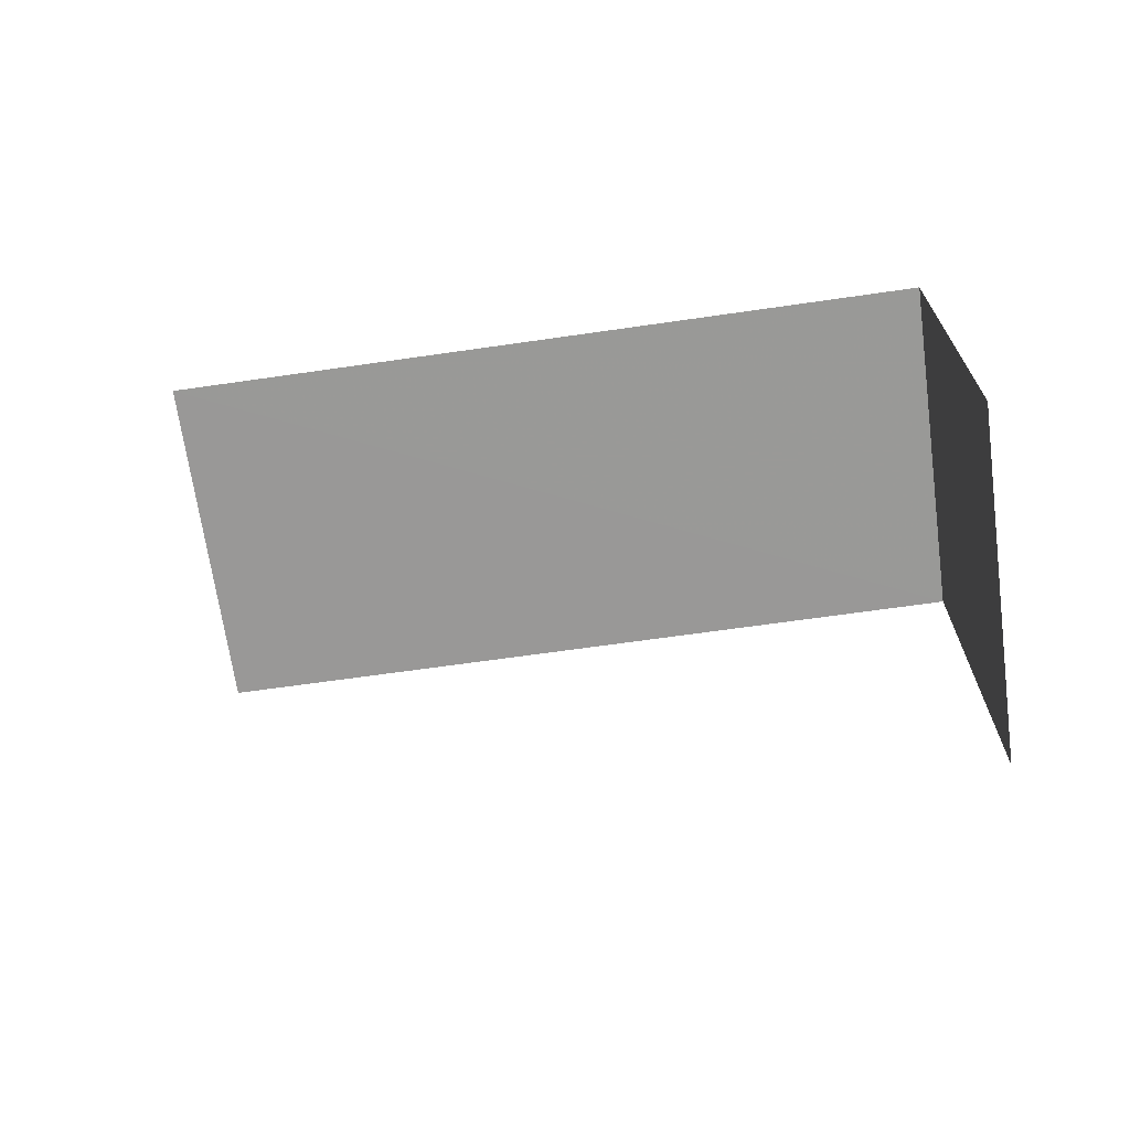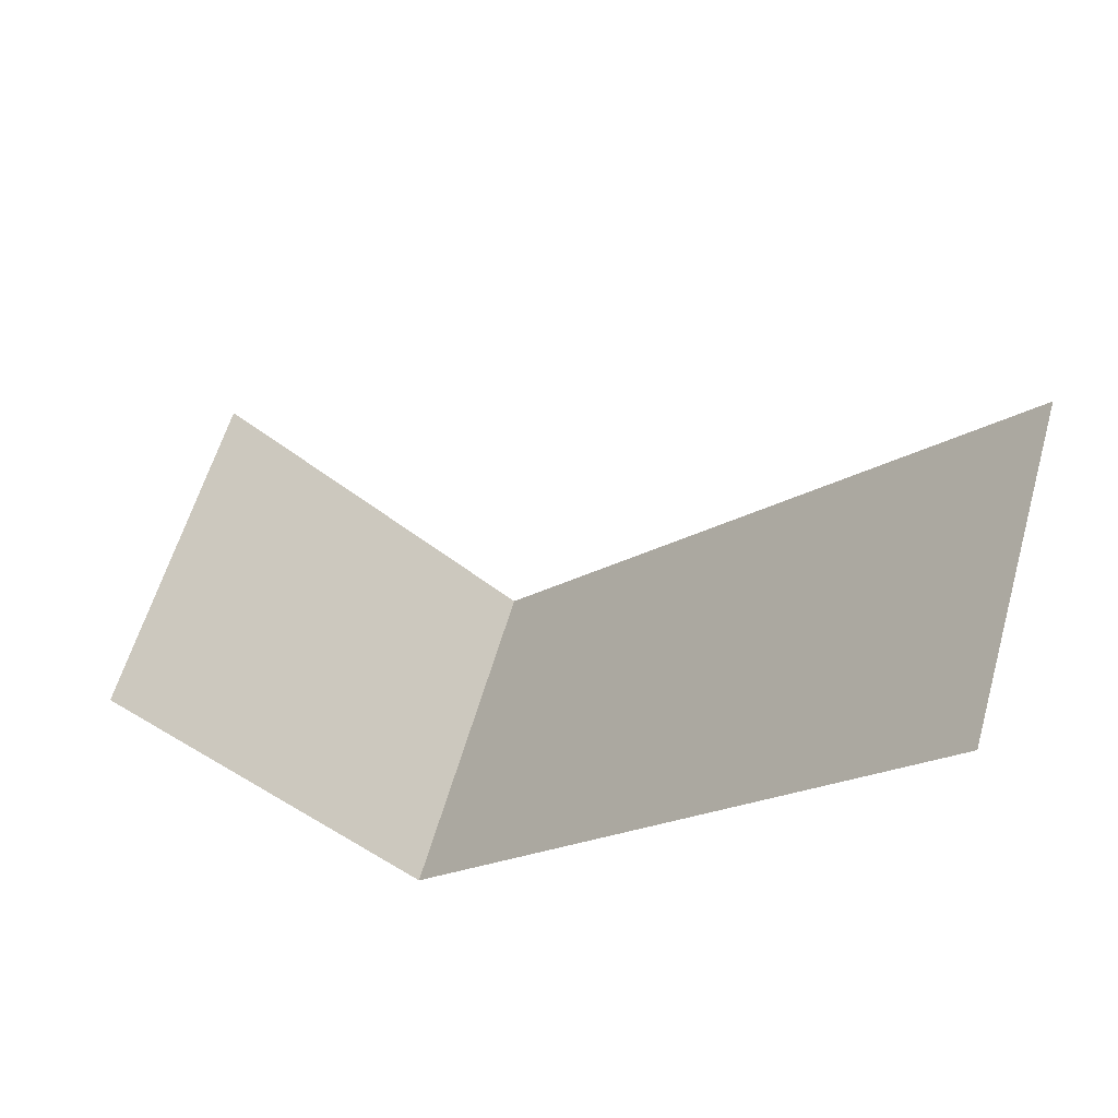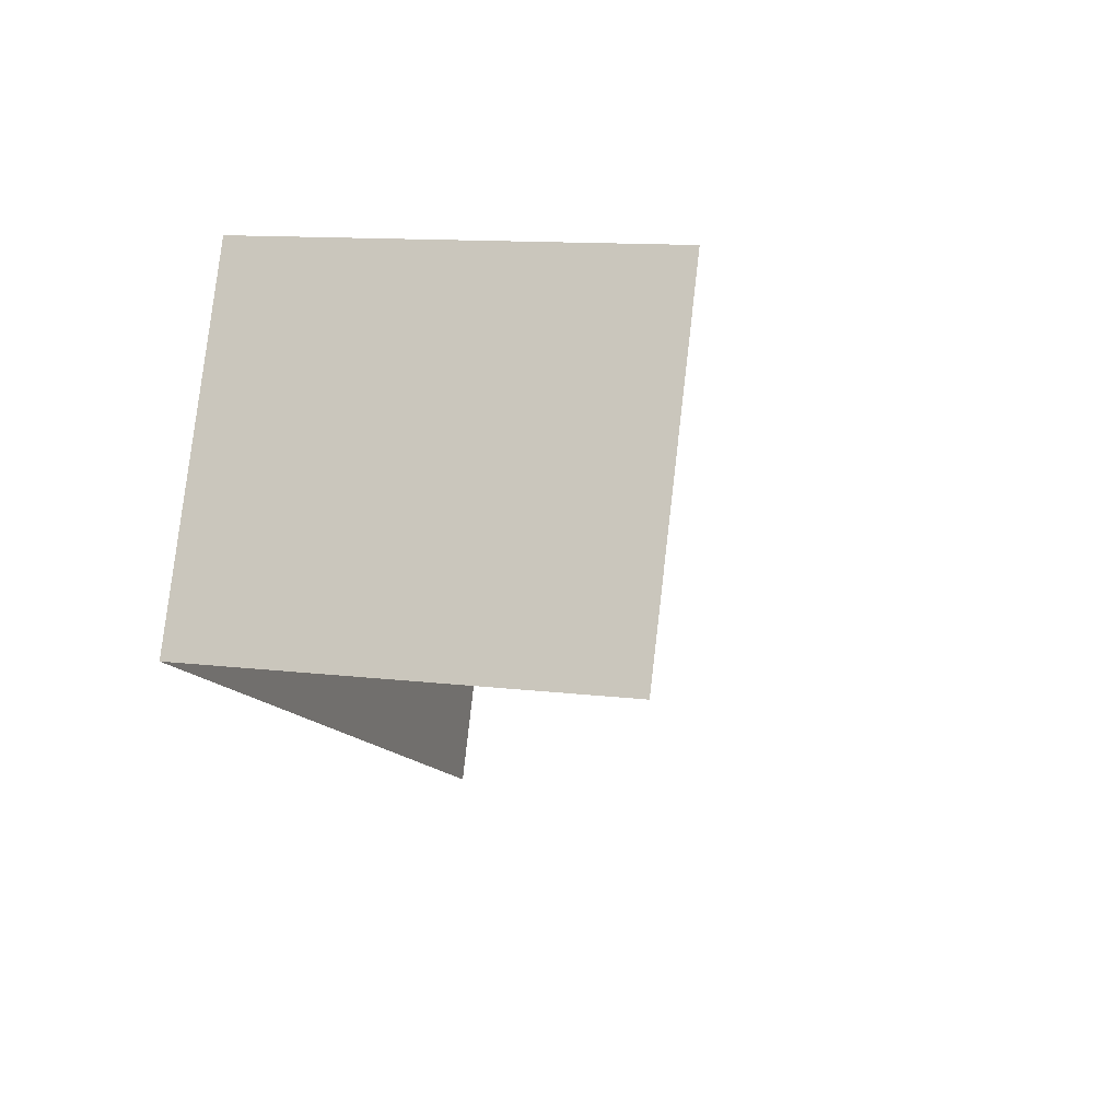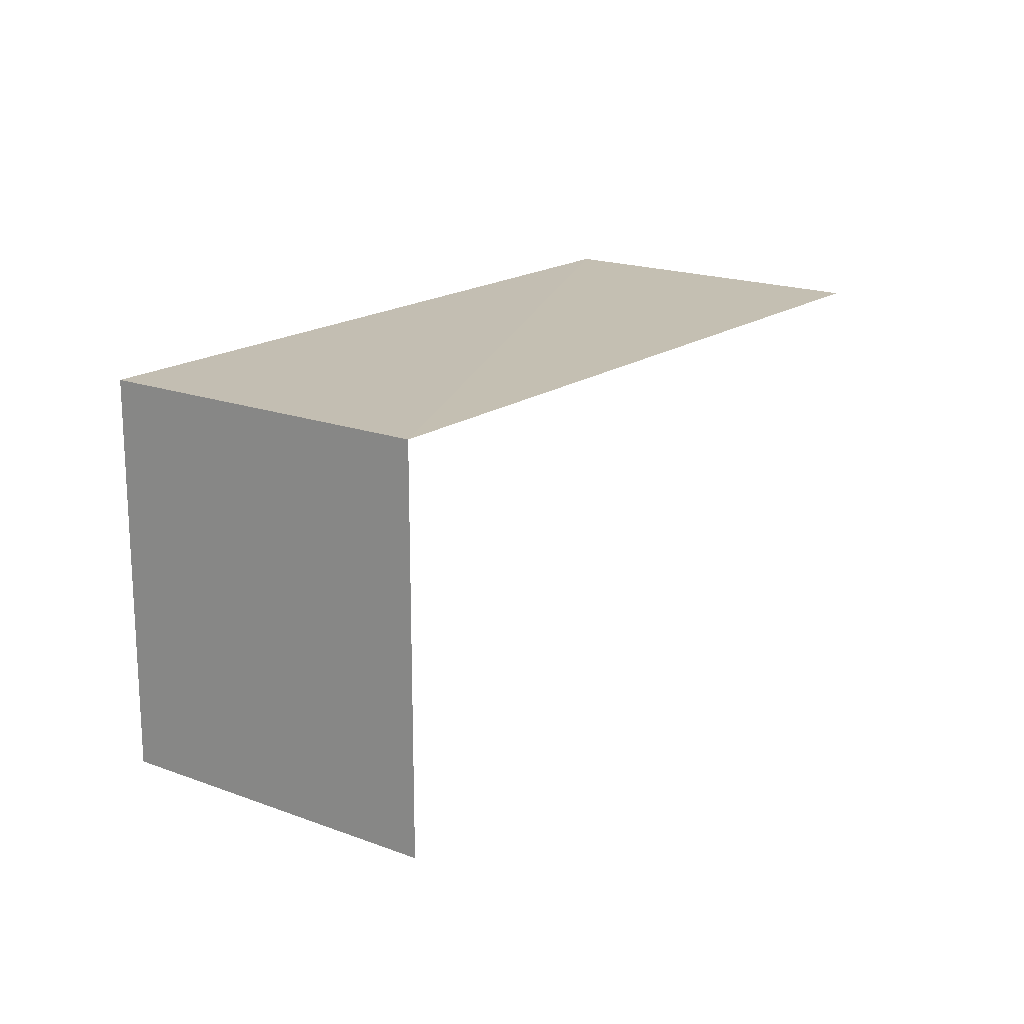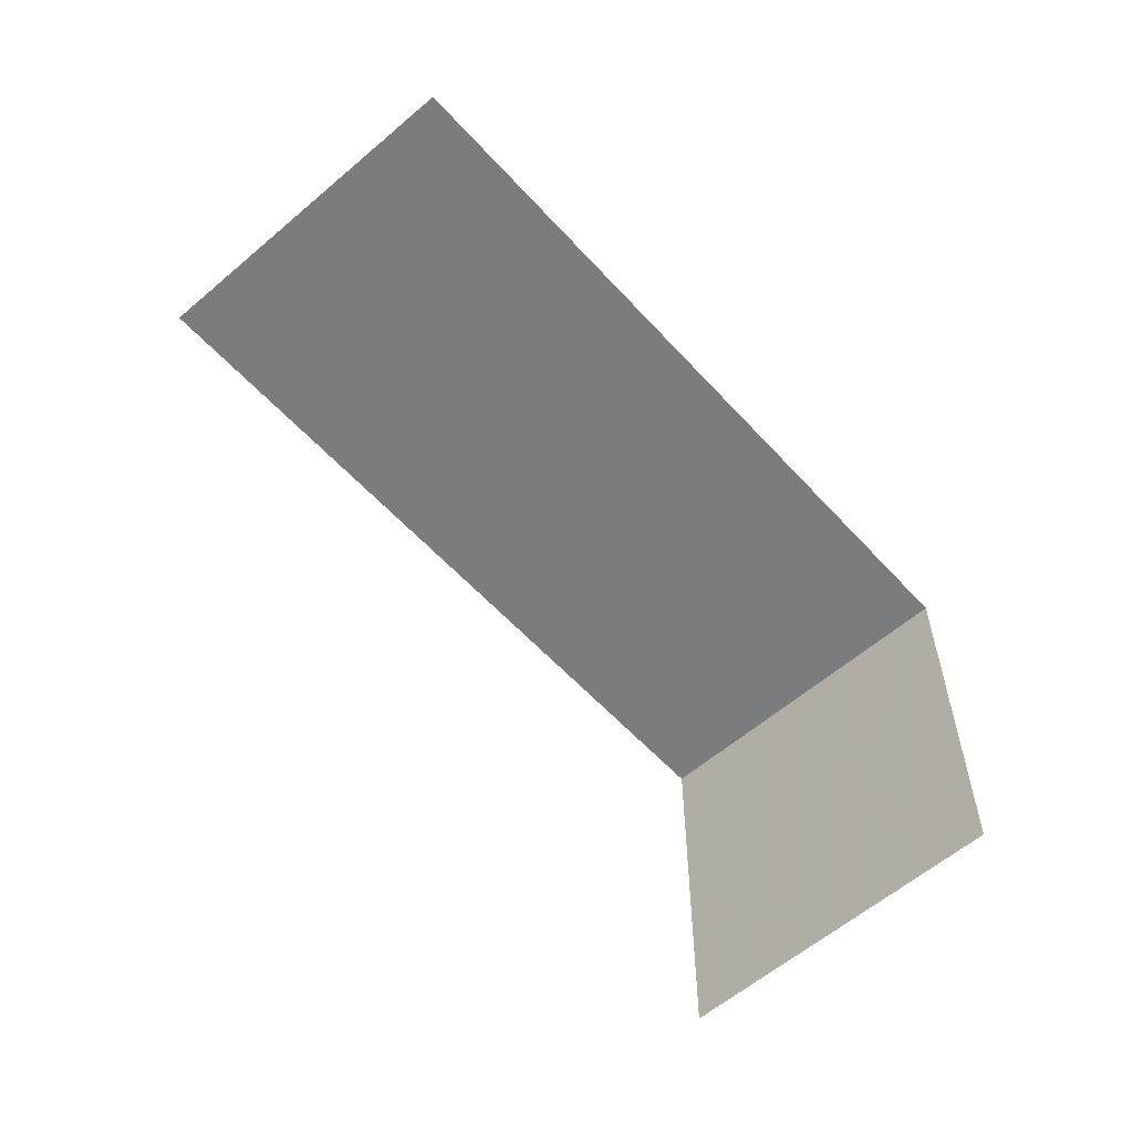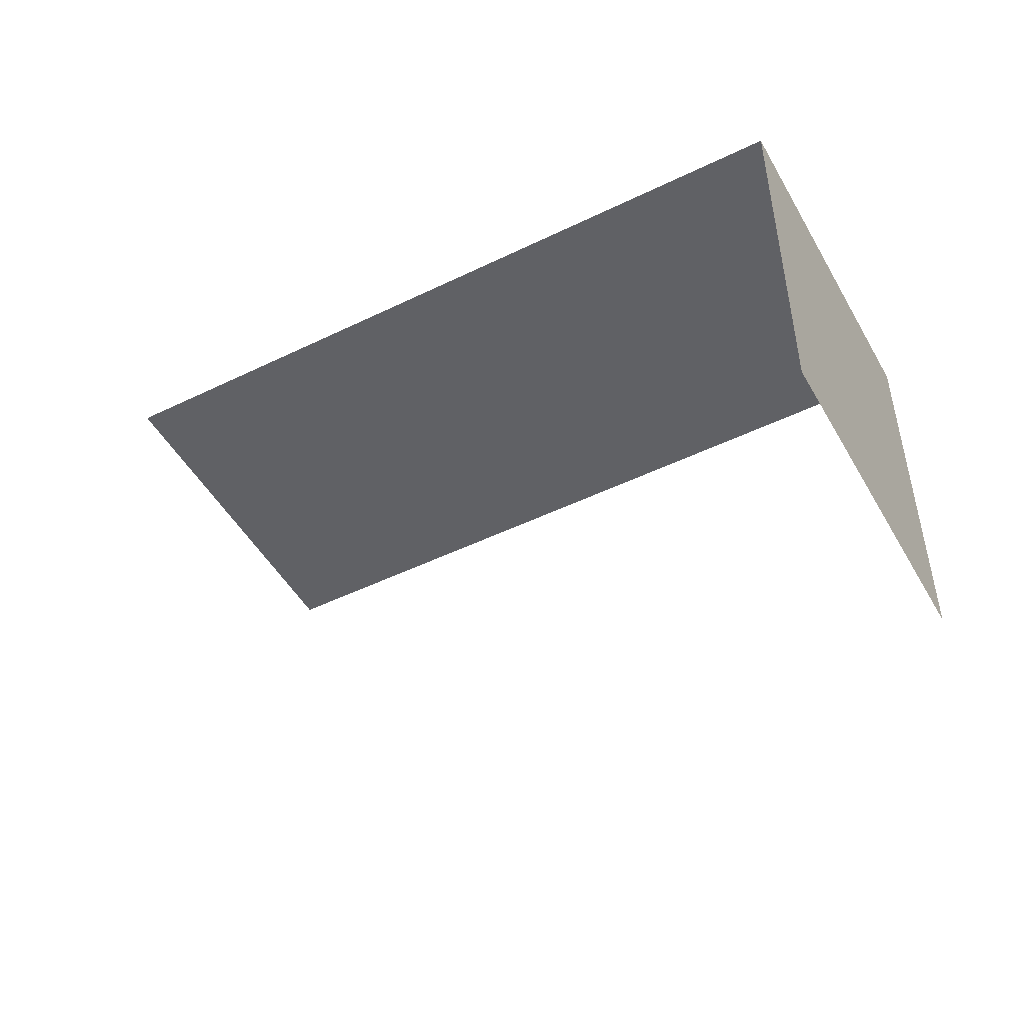
<metadata>
{"format":"obj","ext":"obj","renderer":"f3d","projection":"perspective","resolution":1024,"background":"white","views":[{"elev":-68.8,"azim":31.4,"up":"+Z"},{"elev":-48.0,"azim":-132.6,"up":"+Y"},{"elev":12.0,"azim":106.7,"up":"+Y"},{"elev":17.6,"azim":149.8,"up":"+Z"},{"elev":-58.7,"azim":-24.6,"up":"+Z"},{"elev":-48.9,"azim":51.9,"up":"+Z"}]}
</metadata>
<code>
v -2.198e+05 -1.238e+05 30.92
v -2.198e+05 -1.238e+05 30.92
v -2.199e+05 -1.238e+05 30.92
v -2.199e+05 -1.238e+05 30.92
v -2.198e+05 -1.238e+05 32.44
v -2.199e+05 -1.238e+05 32.44
v -2.199e+05 -1.238e+05 32.44
v -2.198e+05 -1.238e+05 32.44
f 1 2 3
f 4 1 3
f 5 1 4
f 6 5 4
f 6 4 3
f 7 6 3
f 8 3 2
f 8 7 3
f 5 6 7
f 8 5 7
f 8 2 1
f 5 8 1

</code>
